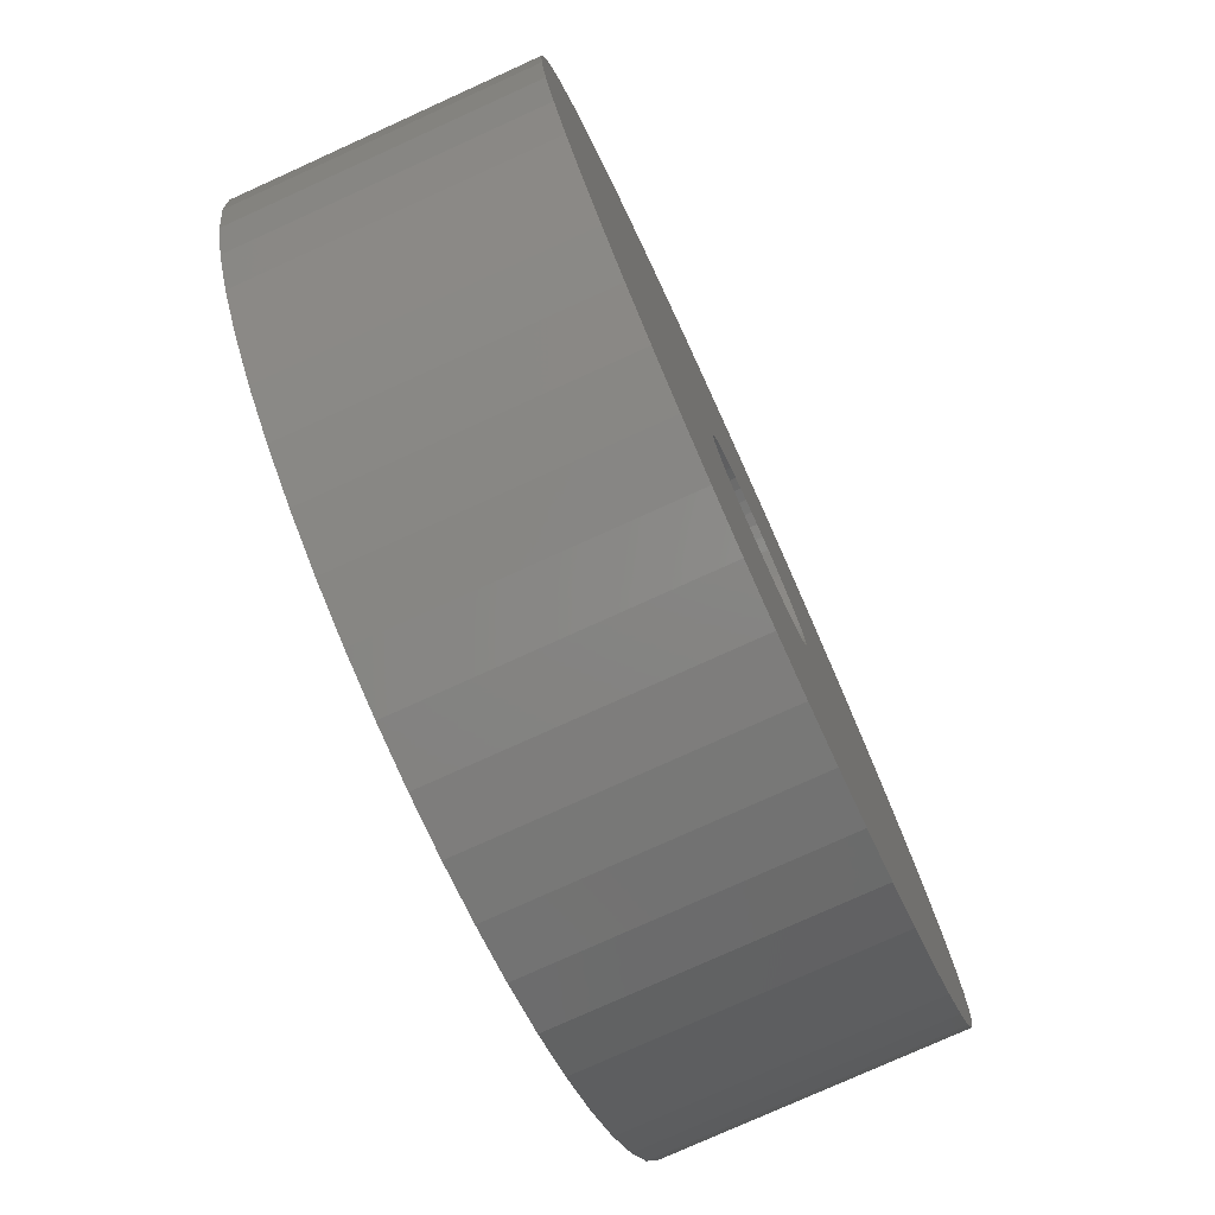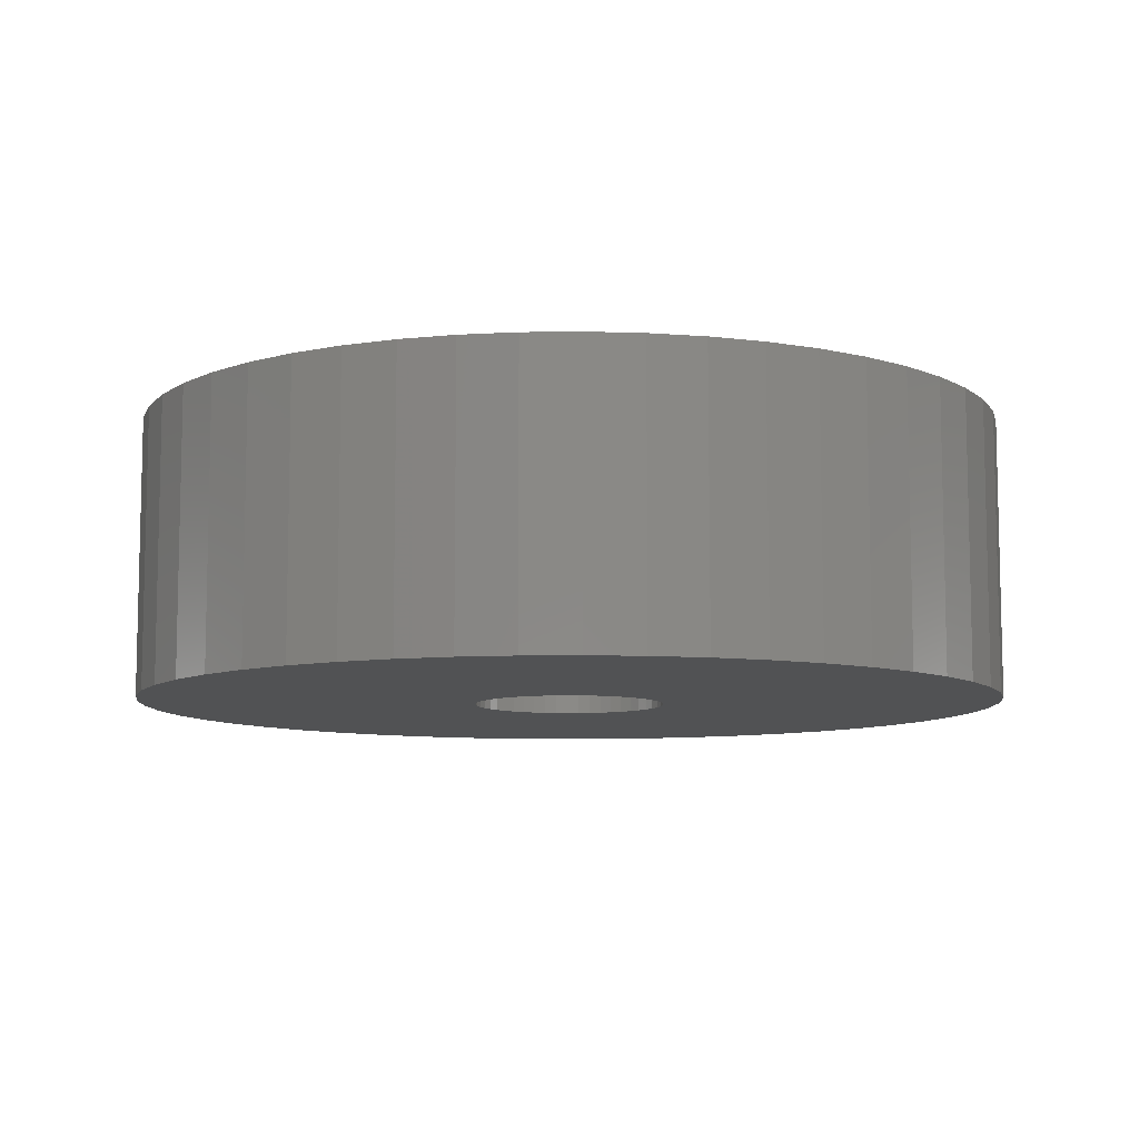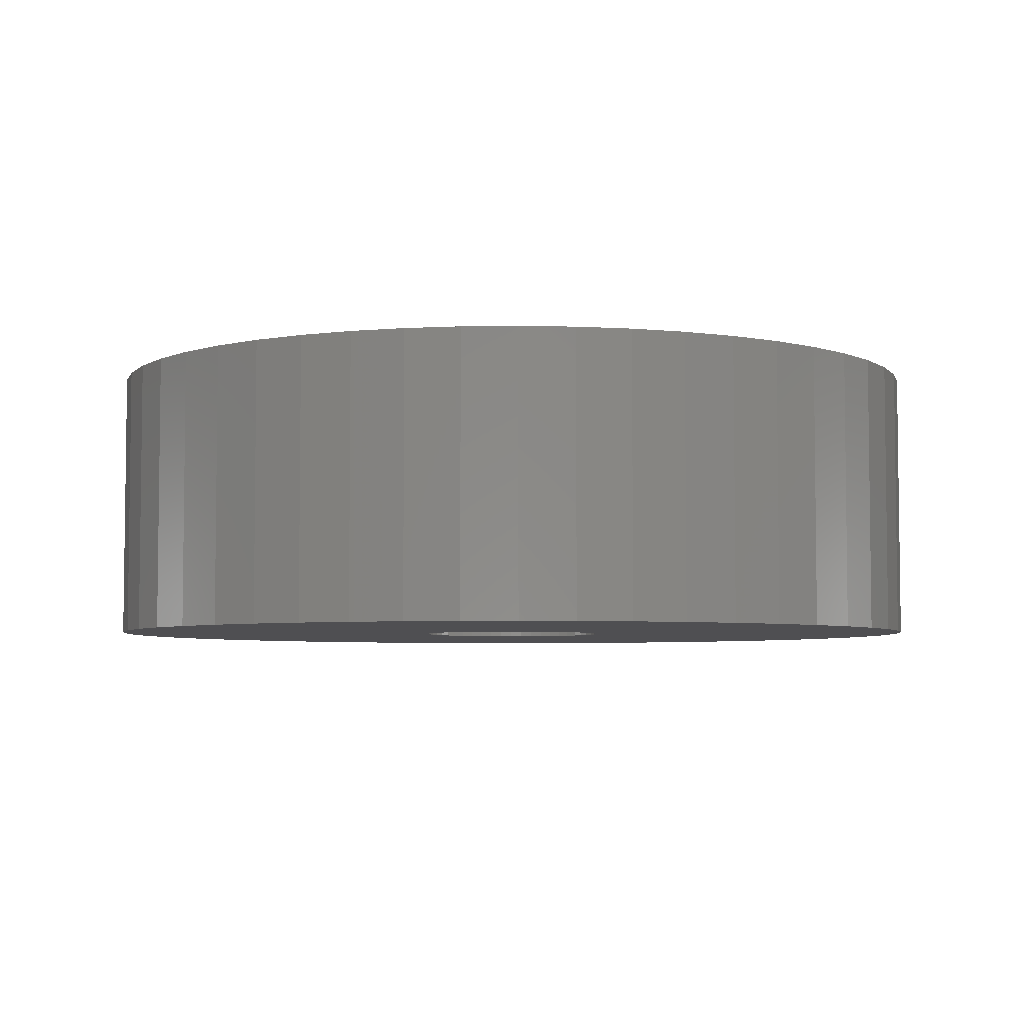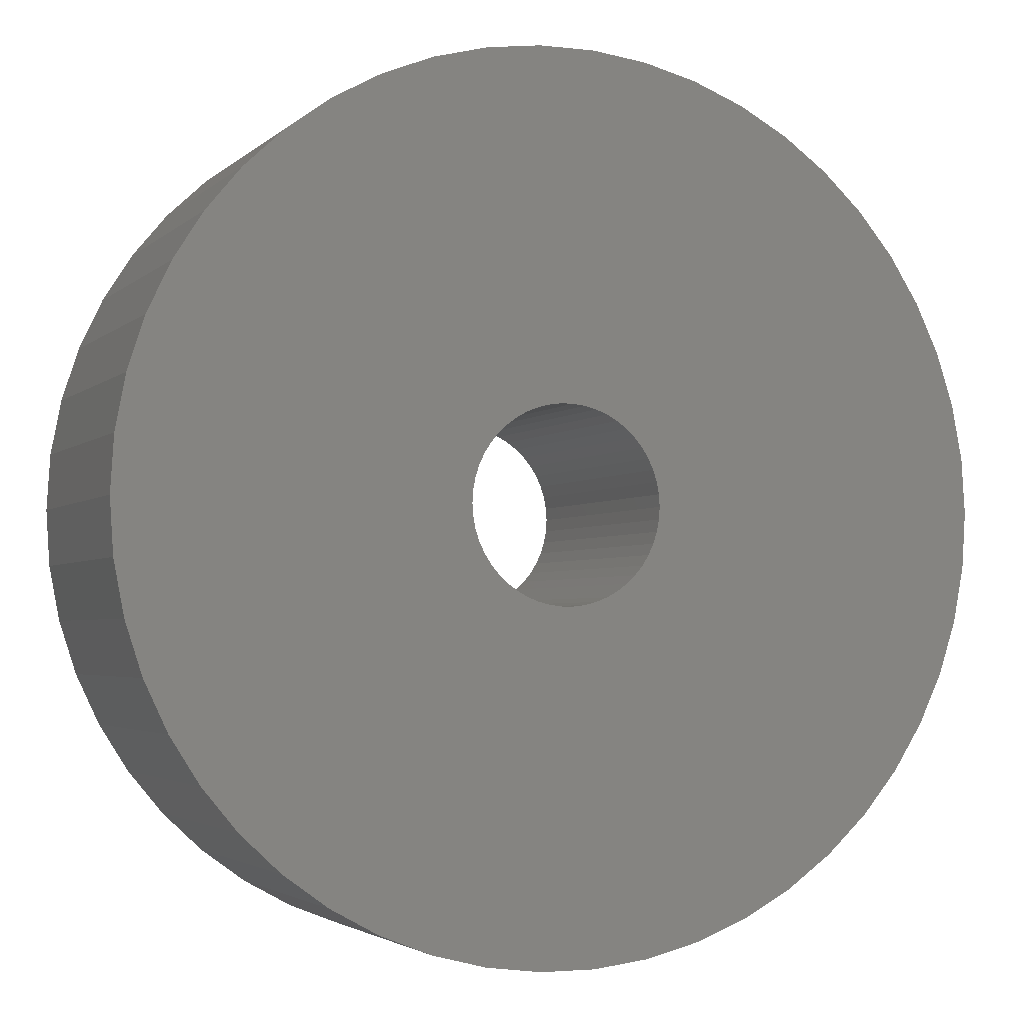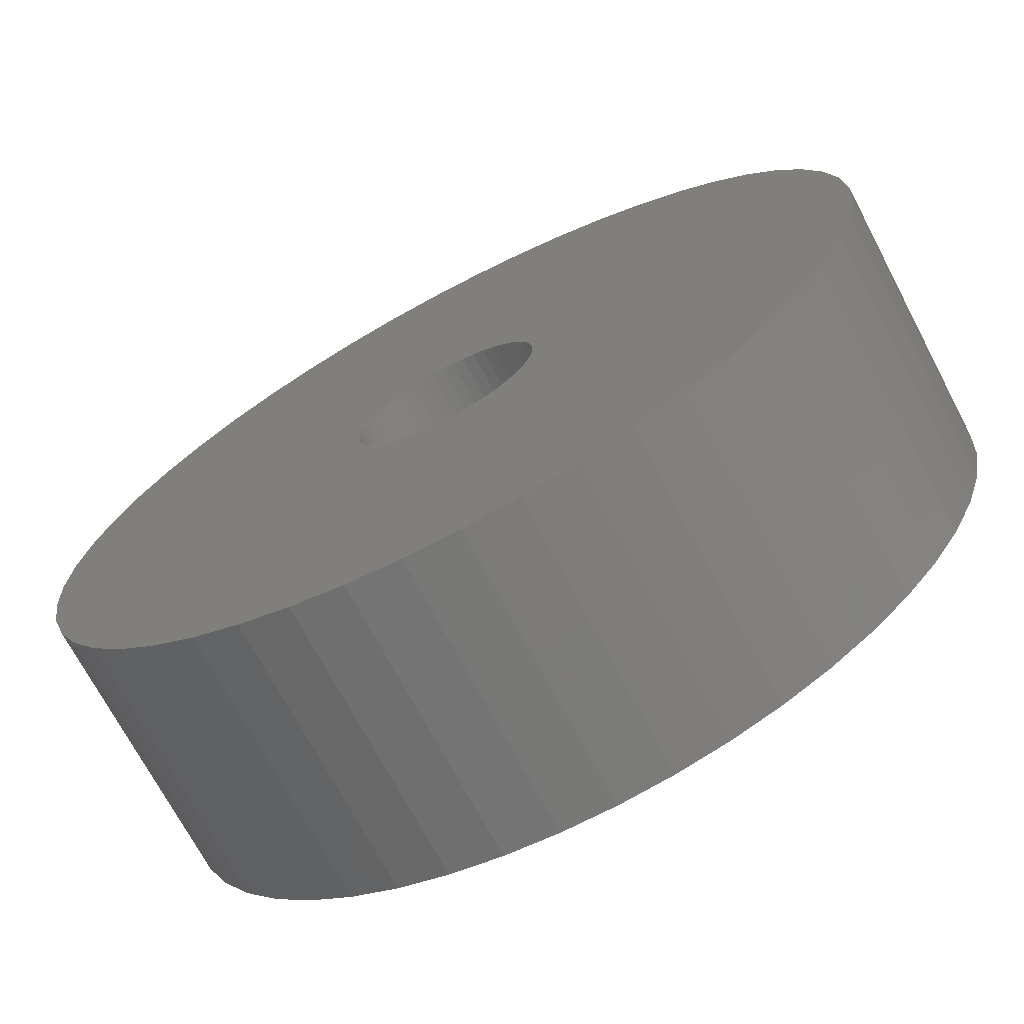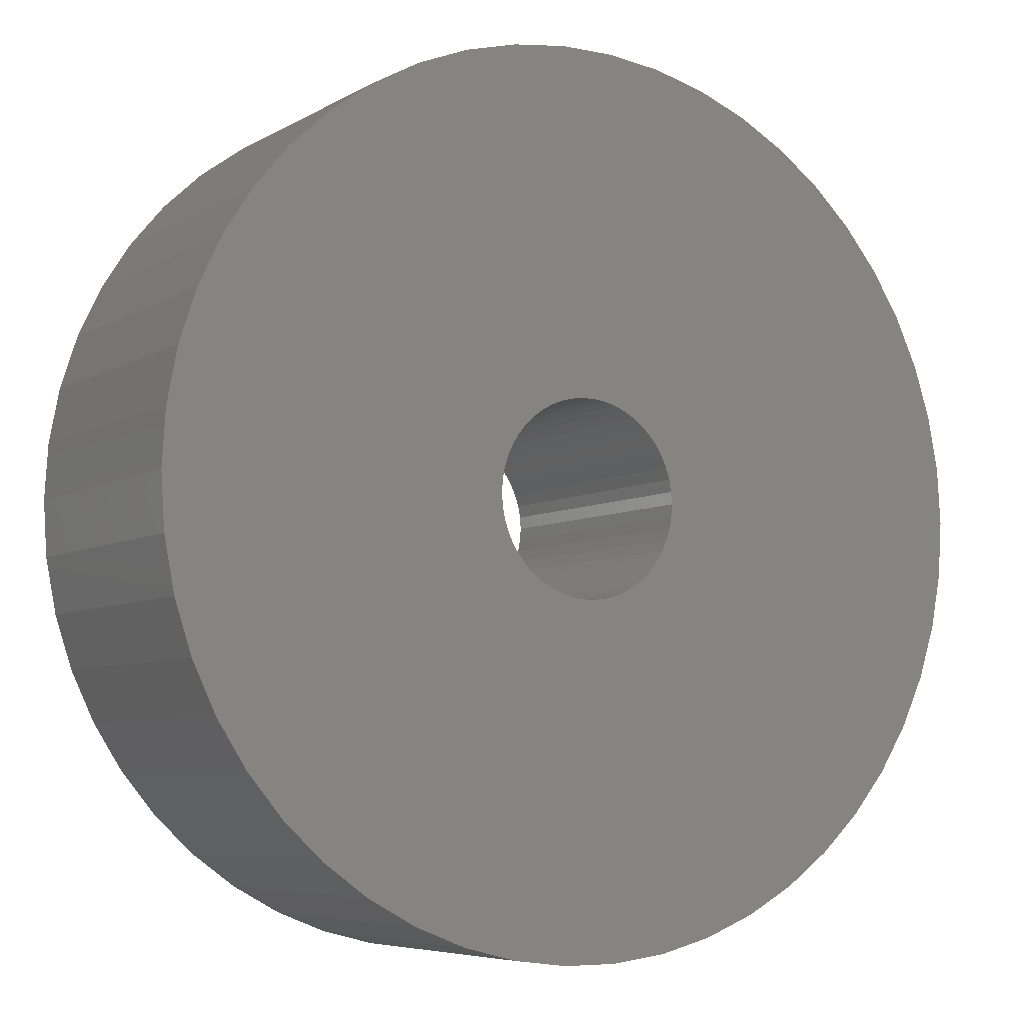
<metadata>
{"format":"stl","ext":"stl","renderer":"f3d","projection":"perspective","resolution":1024,"background":"white","views":[{"elev":-77.2,"azim":114.4,"up":"+Y"},{"elev":-8.7,"azim":138.9,"up":"+Z"},{"elev":-4.9,"azim":125.2,"up":"+Z"},{"elev":-3.0,"azim":-22.0,"up":"+Y"},{"elev":-70.9,"azim":-152.2,"up":"+Y"},{"elev":-6.1,"azim":-31.4,"up":"+Y"}]}
</metadata>
<code>
# stl→obj: 200 verts, 400 faces
v 12.5 0 4
v 12.4 1.567 -4
v 12.4 1.567 4
v 12.5 0 -4
v -12.5 0 -4
v -12.4 1.567 4
v -12.4 1.567 -4
v -12.5 0 4
v 0.7849 12.48 -4
v -0.7849 12.48 4
v 0.7849 12.48 4
v -0.7849 12.48 -4
v -0.7849 -12.48 -4
v 0.7849 -12.48 4
v -0.7849 -12.48 4
v 0.7849 -12.48 -4
v 9.112 8.557 -4
v 7.968 9.631 4
v 9.112 8.557 4
v 7.968 9.631 -4
v -7.968 9.631 -4
v -9.112 8.557 4
v -7.968 9.631 4
v -9.112 8.557 -4
v -3.863 11.89 -4
v -5.322 11.31 4
v -3.863 11.89 4
v -5.322 11.31 -4
v 11.62 4.602 4
v 10.95 6.022 -4
v 10.95 6.022 4
v 11.62 4.602 -4
v 12.11 3.109 -4
v 12.11 3.109 4
v 10.11 7.347 -4
v 10.11 7.347 4
v 5.322 11.31 -4
v 3.863 11.89 4
v 5.322 11.31 4
v 3.863 11.89 -4
v 2.342 12.28 4
v 2.342 12.28 -4
v 6.698 10.55 -4
v 6.698 10.55 4
v -11.62 4.602 -4
v -10.95 6.022 4
v -10.95 6.022 -4
v -11.62 4.602 4
v -10.11 7.347 -4
v -10.11 7.347 4
v -12.11 3.109 -4
v -12.11 3.109 4
v -2.342 12.28 4
v -2.342 12.28 -4
v 2.342 -12.28 4
v 2.342 -12.28 -4
v 3.863 -11.89 -4
v 5.322 -11.31 4
v 3.863 -11.89 4
v 5.322 -11.31 -4
v 2.75 0 4
v 2.728 0.3447 4
v 12.4 -1.567 4
v 2.664 0.6839 4
v 2.728 -0.3447 4
v 2.557 1.012 4
v 12.11 -3.109 4
v 2.41 1.325 4
v 2.664 -0.6839 4
v 2.225 1.616 4
v 11.62 -4.602 4
v 2.005 1.883 4
v 2.557 -1.012 4
v 1.753 2.119 4
v 10.95 -6.022 4
v 1.474 2.322 4
v 2.41 -1.325 4
v 1.171 2.488 4
v 10.11 -7.347 4
v 2.225 -1.616 4
v 0.8498 2.615 4
v 0.5153 2.701 4
v 0.1727 2.745 4
v -0.1727 2.745 4
v -0.5153 2.701 4
v -0.8498 2.615 4
v -1.171 2.488 4
v -1.474 2.322 4
v -6.698 10.55 4
v -1.753 2.119 4
v -2.005 1.883 4
v -2.225 1.616 4
v 9.112 -8.557 4
v 2.005 -1.883 4
v 7.968 -9.631 4
v 1.753 -2.119 4
v 6.698 -10.55 4
v 1.474 -2.322 4
v 1.171 -2.488 4
v 0.8498 -2.615 4
v 0.5153 -2.701 4
v 0.1727 -2.745 4
v -0.1727 -2.745 4
v -0.5153 -2.701 4
v -2.342 -12.28 4
v -0.8498 -2.615 4
v -3.863 -11.89 4
v -1.171 -2.488 4
v -5.322 -11.31 4
v -1.474 -2.322 4
v -6.698 -10.55 4
v -1.753 -2.119 4
v -7.968 -9.631 4
v -2.005 -1.883 4
v -9.112 -8.557 4
v -2.225 -1.616 4
v -10.11 -7.347 4
v -2.41 -1.325 4
v -10.95 -6.022 4
v -2.557 -1.012 4
v -11.62 -4.602 4
v -2.664 -0.6839 4
v -12.11 -3.109 4
v -2.728 -0.3447 4
v -12.4 -1.567 4
v -2.75 0 4
v -2.41 1.325 4
v -2.557 1.012 4
v -2.664 0.6839 4
v -2.728 0.3447 4
v -6.698 10.55 -4
v 12.4 -1.567 -4
v 6.698 -10.55 -4
v 7.968 -9.631 -4
v 9.112 -8.557 -4
v 12.11 -3.109 -4
v -10.95 -6.022 -4
v -11.62 -4.602 -4
v 2.75 0 -4
v 2.728 -0.3447 -4
v 2.664 -0.6839 -4
v 11.62 -4.602 -4
v 2.728 0.3447 -4
v 2.557 -1.012 -4
v 10.95 -6.022 -4
v 2.41 -1.325 -4
v 10.11 -7.347 -4
v 2.664 0.6839 -4
v 2.225 -1.616 -4
v 2.005 -1.883 -4
v 2.557 1.012 -4
v 1.753 -2.119 -4
v 1.474 -2.322 -4
v 2.41 1.325 -4
v 1.171 -2.488 -4
v 2.225 1.616 -4
v 0.8498 -2.615 -4
v 0.5153 -2.701 -4
v 0.1727 -2.745 -4
v -0.1727 -2.745 -4
v -0.5153 -2.701 -4
v -2.342 -12.28 -4
v -0.8498 -2.615 -4
v -3.863 -11.89 -4
v -1.171 -2.488 -4
v -5.322 -11.31 -4
v -1.474 -2.322 -4
v -6.698 -10.55 -4
v -1.753 -2.119 -4
v -7.968 -9.631 -4
v -2.005 -1.883 -4
v -9.112 -8.557 -4
v -2.225 -1.616 -4
v -10.11 -7.347 -4
v 2.005 1.883 -4
v 1.753 2.119 -4
v 1.474 2.322 -4
v 1.171 2.488 -4
v 0.8498 2.615 -4
v 0.5153 2.701 -4
v 0.1727 2.745 -4
v -0.1727 2.745 -4
v -0.5153 2.701 -4
v -0.8498 2.615 -4
v -1.171 2.488 -4
v -1.474 2.322 -4
v -1.753 2.119 -4
v -2.005 1.883 -4
v -2.225 1.616 -4
v -2.41 1.325 -4
v -2.557 1.012 -4
v -2.664 0.6839 -4
v -2.728 0.3447 -4
v -2.75 0 -4
v -2.41 -1.325 -4
v -2.557 -1.012 -4
v -2.664 -0.6839 -4
v -12.11 -3.109 -4
v -2.728 -0.3447 -4
v -12.4 -1.567 -4
f 1 2 3
f 2 1 4
f 5 6 7
f 6 5 8
f 9 10 11
f 10 9 12
f 13 14 15
f 14 13 16
f 17 18 19
f 18 17 20
f 21 22 23
f 22 21 24
f 25 26 27
f 26 25 28
f 29 30 31
f 30 29 32
f 3 33 34
f 33 3 2
f 31 35 36
f 35 31 30
f 37 38 39
f 38 37 40
f 40 41 38
f 41 40 42
f 43 39 44
f 39 43 37
f 45 46 47
f 46 45 48
f 49 22 24
f 22 49 50
f 51 48 45
f 48 51 52
f 12 53 10
f 53 12 54
f 16 55 14
f 55 16 56
f 57 58 59
f 58 57 60
f 34 32 29
f 32 34 33
f 36 17 19
f 17 36 35
f 42 11 41
f 11 42 9
f 20 44 18
f 44 20 43
f 47 50 49
f 50 47 46
f 7 52 51
f 52 7 6
f 61 1 3
f 62 3 34
f 1 61 63
f 64 34 29
f 65 63 61
f 66 29 31
f 63 65 67
f 68 31 36
f 69 67 65
f 70 36 19
f 67 69 71
f 72 19 18
f 73 71 69
f 74 18 44
f 71 73 75
f 76 44 39
f 77 75 73
f 78 39 38
f 75 77 79
f 80 79 77
f 3 62 61
f 34 64 62
f 29 66 64
f 31 68 66
f 81 38 41
f 36 70 68
f 19 72 70
f 18 74 72
f 44 76 74
f 39 78 76
f 38 81 78
f 82 41 11
f 41 82 81
f 11 83 82
f 11 84 83
f 10 84 11
f 84 10 85
f 53 85 10
f 85 53 86
f 27 86 53
f 86 27 87
f 26 87 27
f 87 26 88
f 89 88 26
f 88 89 90
f 23 90 89
f 90 23 91
f 22 91 23
f 91 22 92
f 50 92 22
f 79 80 93
f 94 93 80
f 93 94 95
f 96 95 94
f 95 96 97
f 98 97 96
f 97 98 58
f 99 58 98
f 58 99 59
f 100 59 99
f 59 100 55
f 101 55 100
f 55 101 14
f 102 14 101
f 103 14 102
f 15 103 104
f 103 15 14
f 105 104 106
f 107 106 108
f 109 108 110
f 111 110 112
f 113 112 114
f 115 114 116
f 104 105 15
f 117 116 118
f 119 118 120
f 121 120 122
f 123 122 124
f 125 124 126
f 92 50 127
f 106 107 105
f 46 127 50
f 108 109 107
f 127 46 128
f 110 111 109
f 48 128 46
f 112 113 111
f 128 48 129
f 114 115 113
f 52 129 48
f 116 117 115
f 129 52 130
f 118 119 117
f 6 130 52
f 120 121 119
f 130 6 126
f 122 123 121
f 8 126 6
f 124 125 123
f 126 8 125
f 28 89 26
f 89 28 131
f 131 23 89
f 23 131 21
f 54 27 53
f 27 54 25
f 63 4 1
f 4 63 132
f 60 97 58
f 97 60 133
f 134 93 95
f 93 134 135
f 67 132 63
f 132 67 136
f 137 121 138
f 121 137 119
f 139 4 132
f 140 132 136
f 4 139 2
f 141 136 142
f 143 2 139
f 144 142 145
f 2 143 33
f 146 145 147
f 148 33 143
f 149 147 135
f 33 148 32
f 150 135 134
f 151 32 148
f 152 134 133
f 32 151 30
f 153 133 60
f 154 30 151
f 155 60 57
f 30 154 35
f 156 35 154
f 132 140 139
f 136 141 140
f 142 144 141
f 145 146 144
f 157 57 56
f 147 149 146
f 135 150 149
f 134 152 150
f 133 153 152
f 60 155 153
f 57 157 155
f 158 56 16
f 56 158 157
f 16 159 158
f 16 160 159
f 13 160 16
f 160 13 161
f 162 161 13
f 161 162 163
f 164 163 162
f 163 164 165
f 166 165 164
f 165 166 167
f 168 167 166
f 167 168 169
f 170 169 168
f 169 170 171
f 172 171 170
f 171 172 173
f 174 173 172
f 35 156 17
f 175 17 156
f 17 175 20
f 176 20 175
f 20 176 43
f 177 43 176
f 43 177 37
f 178 37 177
f 37 178 40
f 179 40 178
f 40 179 42
f 180 42 179
f 42 180 9
f 181 9 180
f 182 9 181
f 12 182 183
f 182 12 9
f 54 183 184
f 25 184 185
f 28 185 186
f 131 186 187
f 21 187 188
f 24 188 189
f 183 54 12
f 49 189 190
f 47 190 191
f 45 191 192
f 51 192 193
f 7 193 194
f 173 174 195
f 184 25 54
f 137 195 174
f 185 28 25
f 195 137 196
f 186 131 28
f 138 196 137
f 187 21 131
f 196 138 197
f 188 24 21
f 198 197 138
f 189 49 24
f 197 198 199
f 190 47 49
f 200 199 198
f 191 45 47
f 199 200 194
f 192 51 45
f 5 194 200
f 193 7 51
f 194 5 7
f 93 147 79
f 147 93 135
f 75 142 71
f 142 75 145
f 138 123 198
f 123 138 121
f 56 59 55
f 59 56 57
f 79 145 75
f 145 79 147
f 133 95 97
f 95 133 134
f 71 136 67
f 136 71 142
f 162 15 105
f 15 162 13
f 166 107 109
f 107 166 164
f 164 105 107
f 105 164 162
f 172 117 174
f 117 172 115
f 172 113 115
f 113 172 170
f 198 125 200
f 125 198 123
f 200 8 5
f 8 200 125
f 174 119 137
f 119 174 117
f 168 109 111
f 109 168 166
f 170 111 113
f 111 170 168
f 151 68 154
f 68 151 66
f 154 70 156
f 70 154 68
f 179 78 81
f 78 179 178
f 185 86 87
f 86 185 184
f 128 190 127
f 190 128 191
f 140 61 139
f 61 140 65
f 176 72 74
f 72 176 175
f 182 83 84
f 83 182 181
f 177 74 76
f 74 177 176
f 126 193 130
f 193 126 194
f 92 188 91
f 188 92 189
f 186 87 88
f 87 186 185
f 184 85 86
f 85 184 183
f 146 73 144
f 73 146 77
f 169 114 112
f 114 169 171
f 118 196 120
f 196 118 195
f 153 99 98
f 99 153 155
f 143 64 148
f 64 143 62
f 148 66 151
f 66 148 64
f 156 72 175
f 72 156 70
f 180 81 82
f 81 180 179
f 181 82 83
f 82 181 180
f 178 76 78
f 76 178 177
f 129 191 128
f 191 129 192
f 130 192 129
f 192 130 193
f 127 189 92
f 189 127 190
f 183 84 85
f 84 183 182
f 187 88 90
f 88 187 186
f 188 90 91
f 90 188 187
f 139 62 143
f 62 139 61
f 144 69 141
f 69 144 73
f 150 80 149
f 80 150 94
f 124 194 126
f 194 124 199
f 114 173 116
f 173 114 171
f 158 102 101
f 102 158 159
f 152 98 96
f 98 152 153
f 141 65 140
f 65 141 69
f 149 77 146
f 77 149 80
f 165 110 108
f 110 165 167
f 159 103 102
f 103 159 160
f 120 197 122
f 197 120 196
f 122 199 124
f 199 122 197
f 155 100 99
f 100 155 157
f 157 101 100
f 101 157 158
f 150 96 94
f 96 150 152
f 160 104 103
f 104 160 161
f 161 106 104
f 106 161 163
f 116 195 118
f 195 116 173
f 167 112 110
f 112 167 169
f 163 108 106
f 108 163 165

</code>
